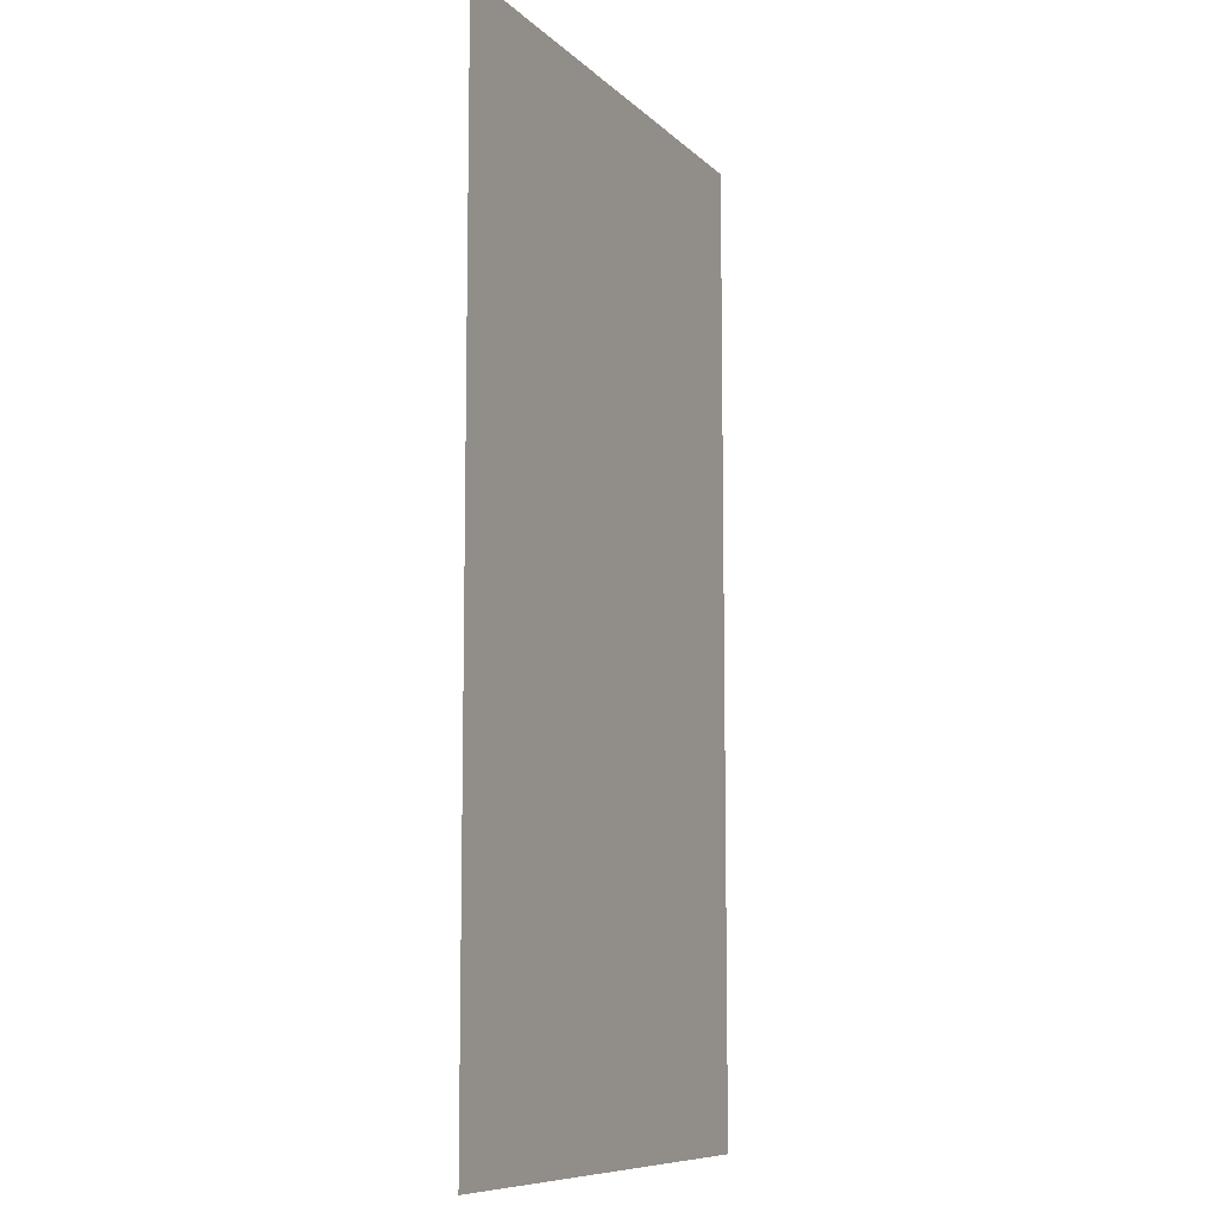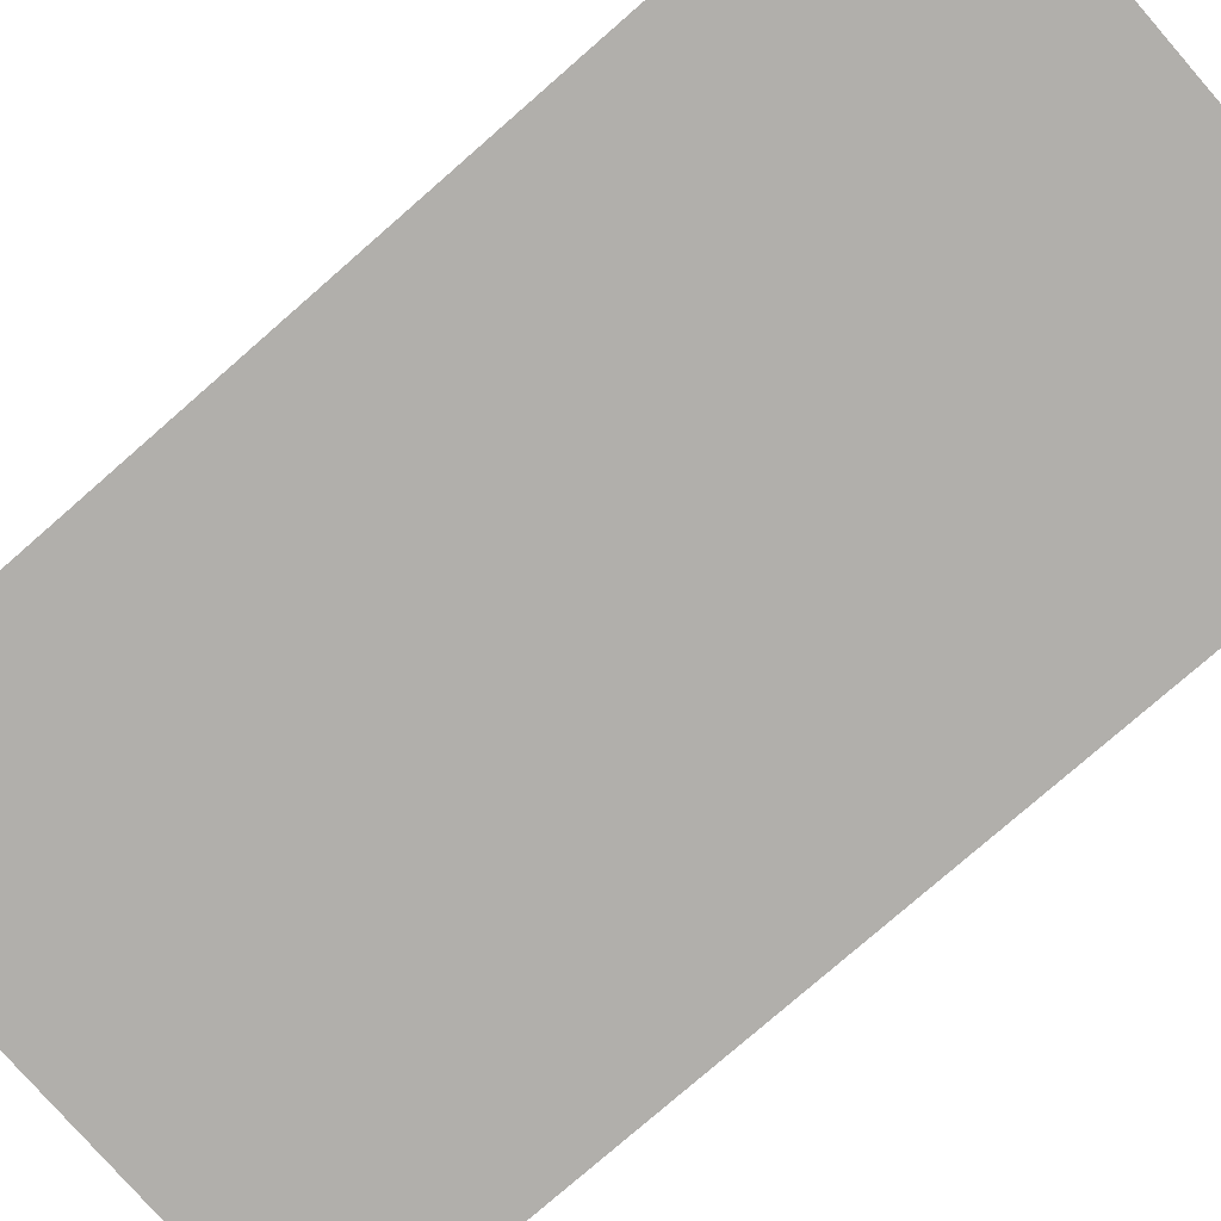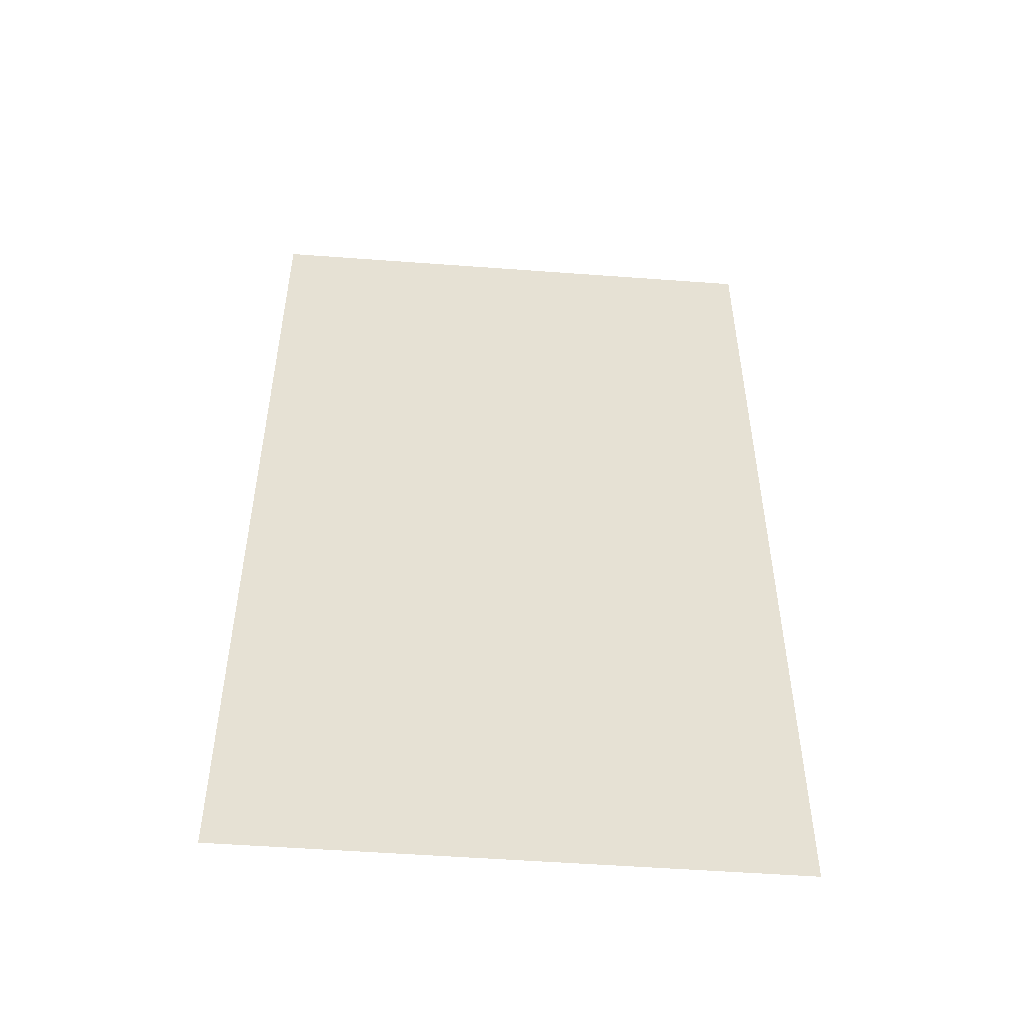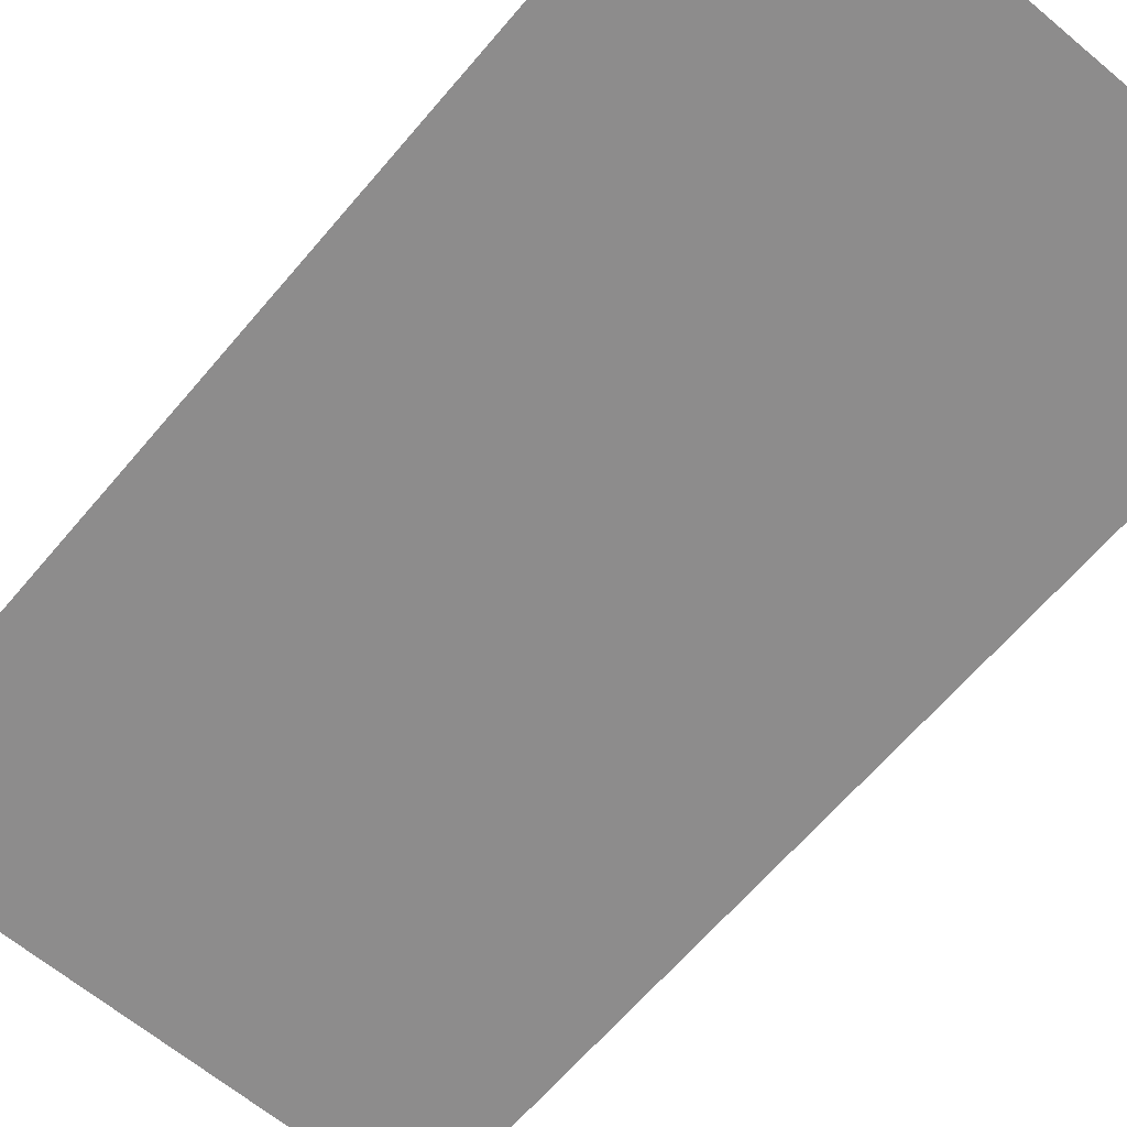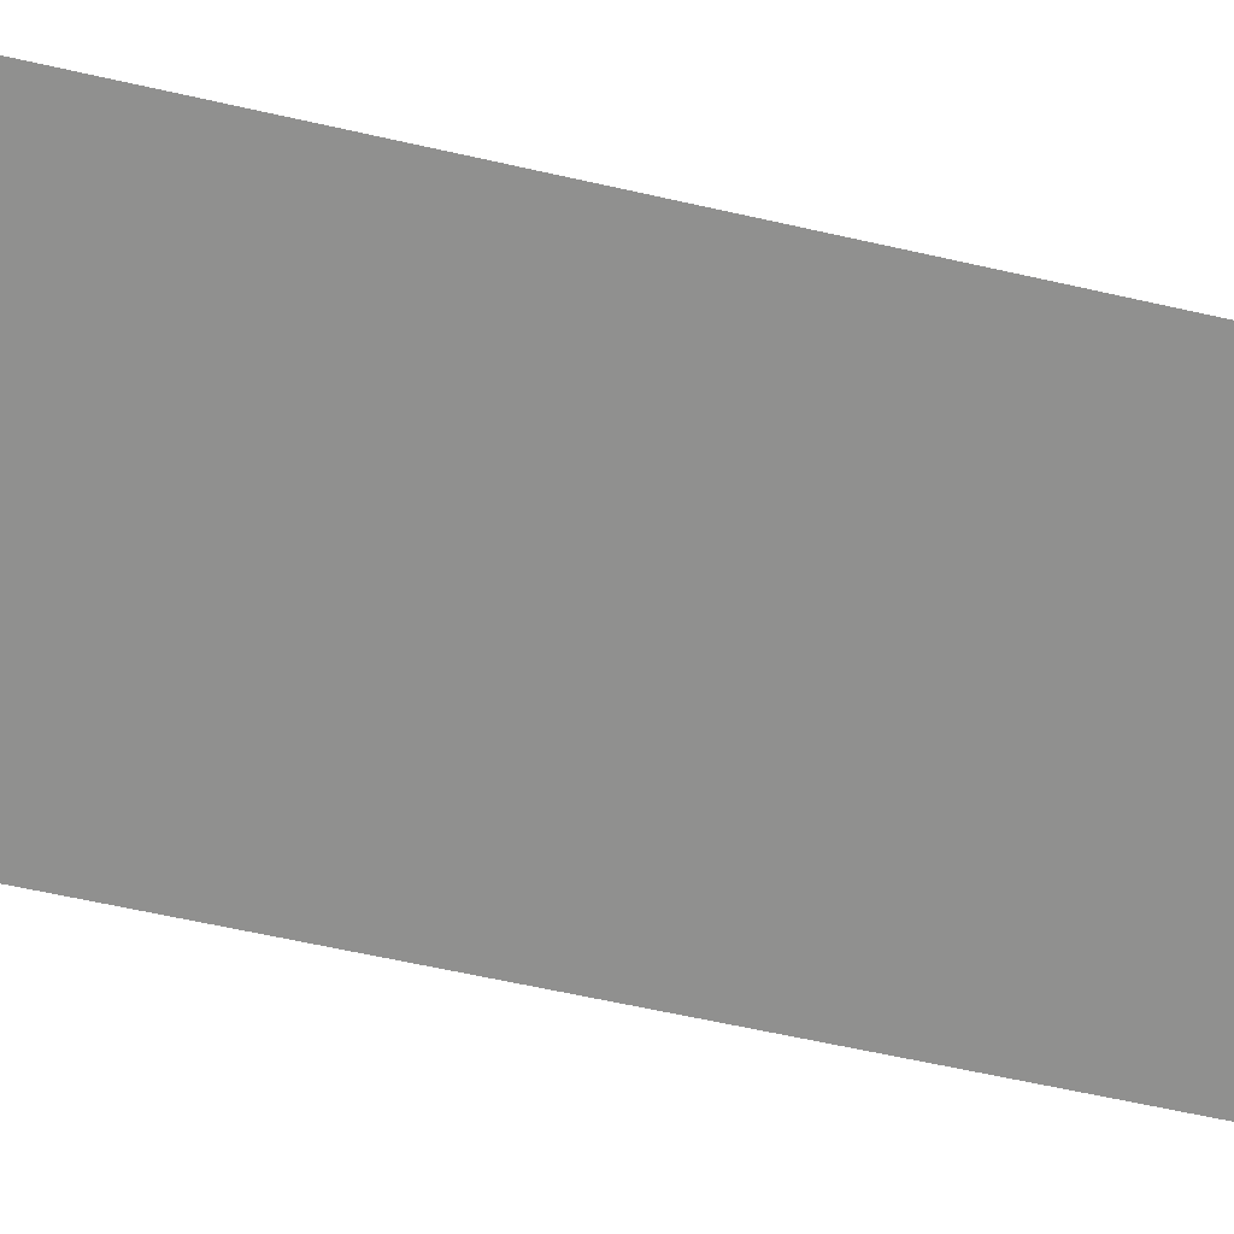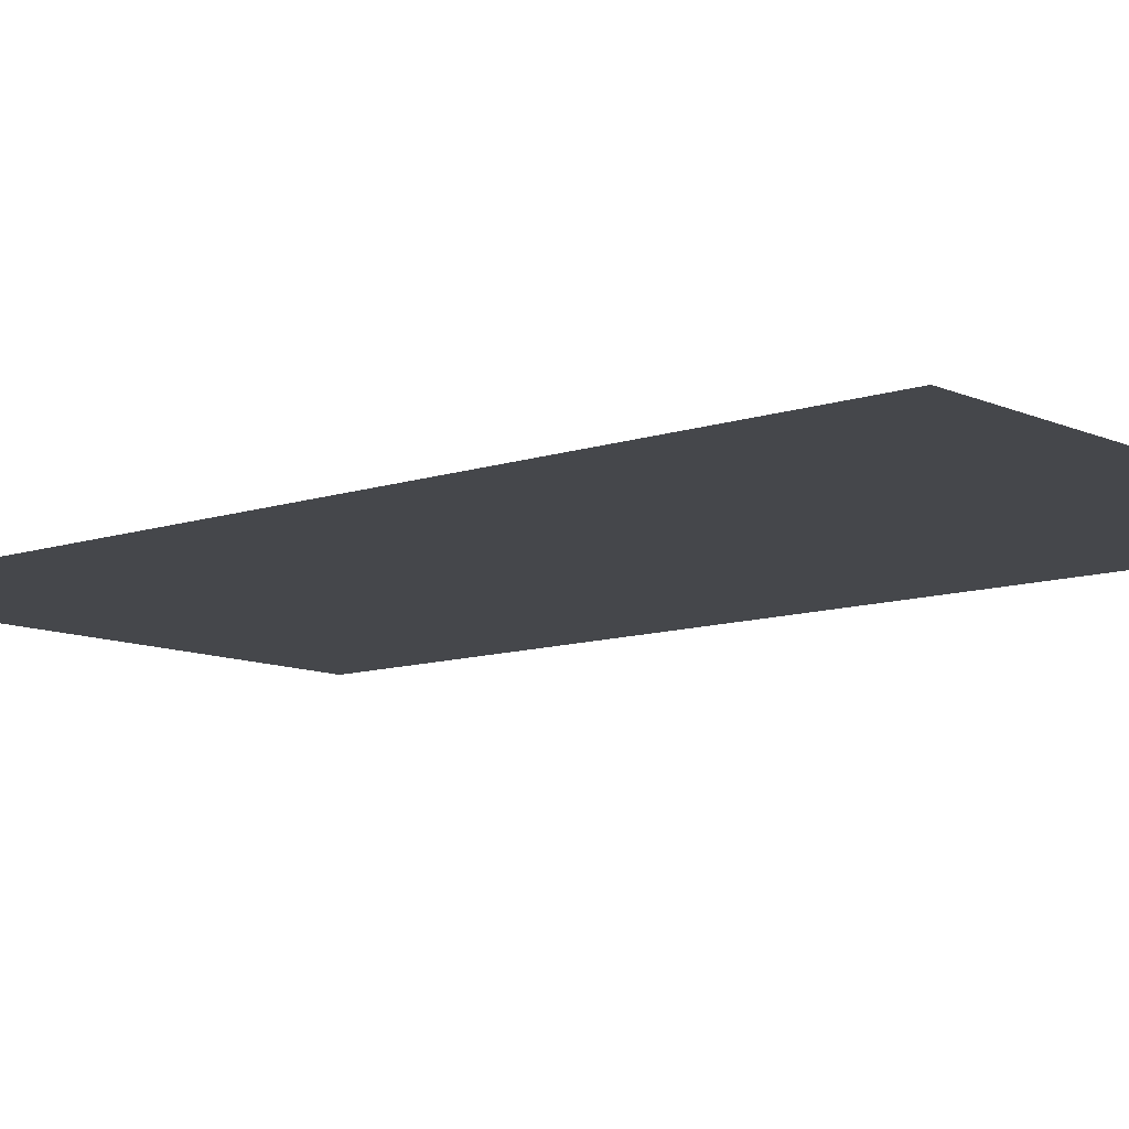
<metadata>
{"format":"obj","ext":"obj","renderer":"f3d","projection":"perspective","resolution":1024,"background":"white","views":[{"elev":-9.1,"azim":-65.2,"up":"+Z"},{"elev":-78.1,"azim":131.1,"up":"+Y"},{"elev":-51.8,"azim":175.4,"up":"+Z"},{"elev":-64.3,"azim":-40.2,"up":"+Y"},{"elev":-65.5,"azim":77.4,"up":"+Y"},{"elev":-10.2,"azim":-48.9,"up":"+Y"}]}
</metadata>
<code>
o C_Floor_5.4mx3m
g C_Floor_5.4mx3m
v 0 0 0
v 3 0 -3.576e-07
v 6.437e-07 0 5.4
v 3 0 5.4
g C_Floor_5.4mx3m
f 3 4 2 1

</code>
